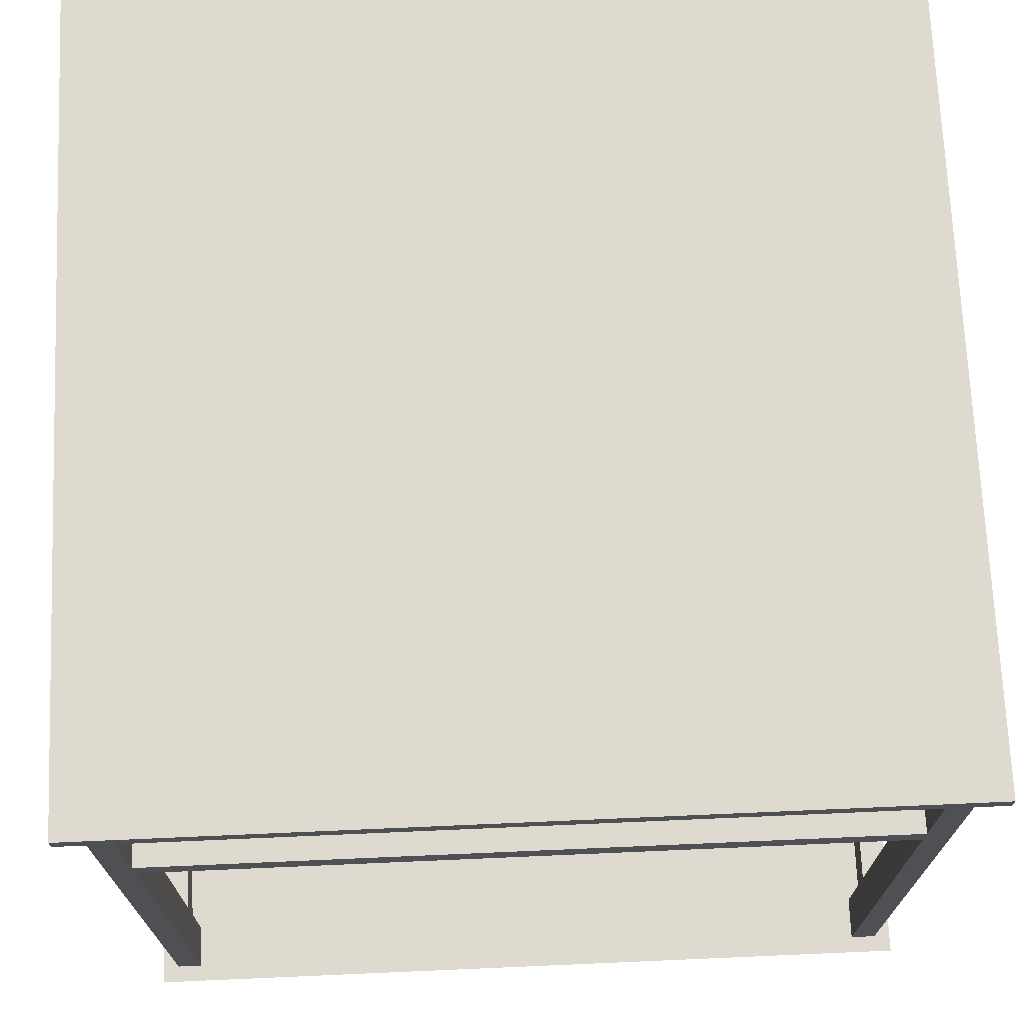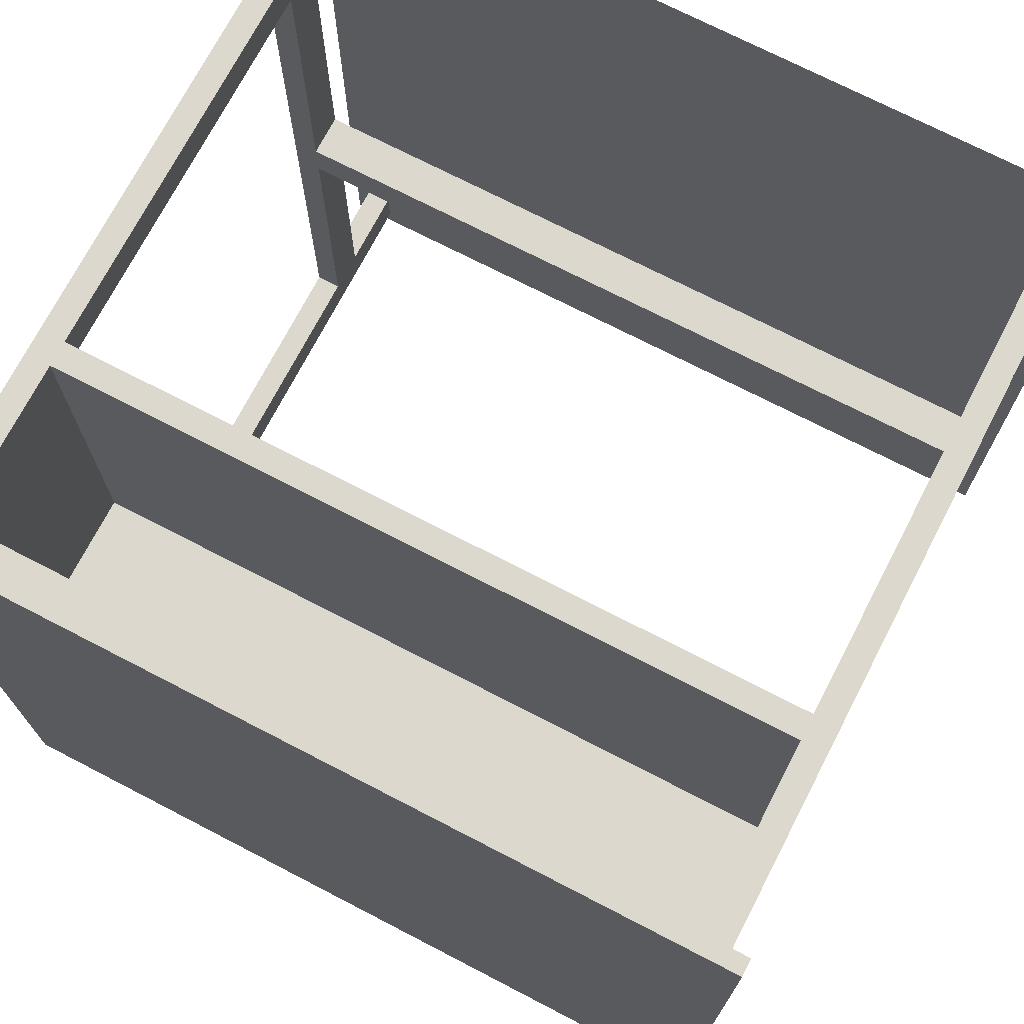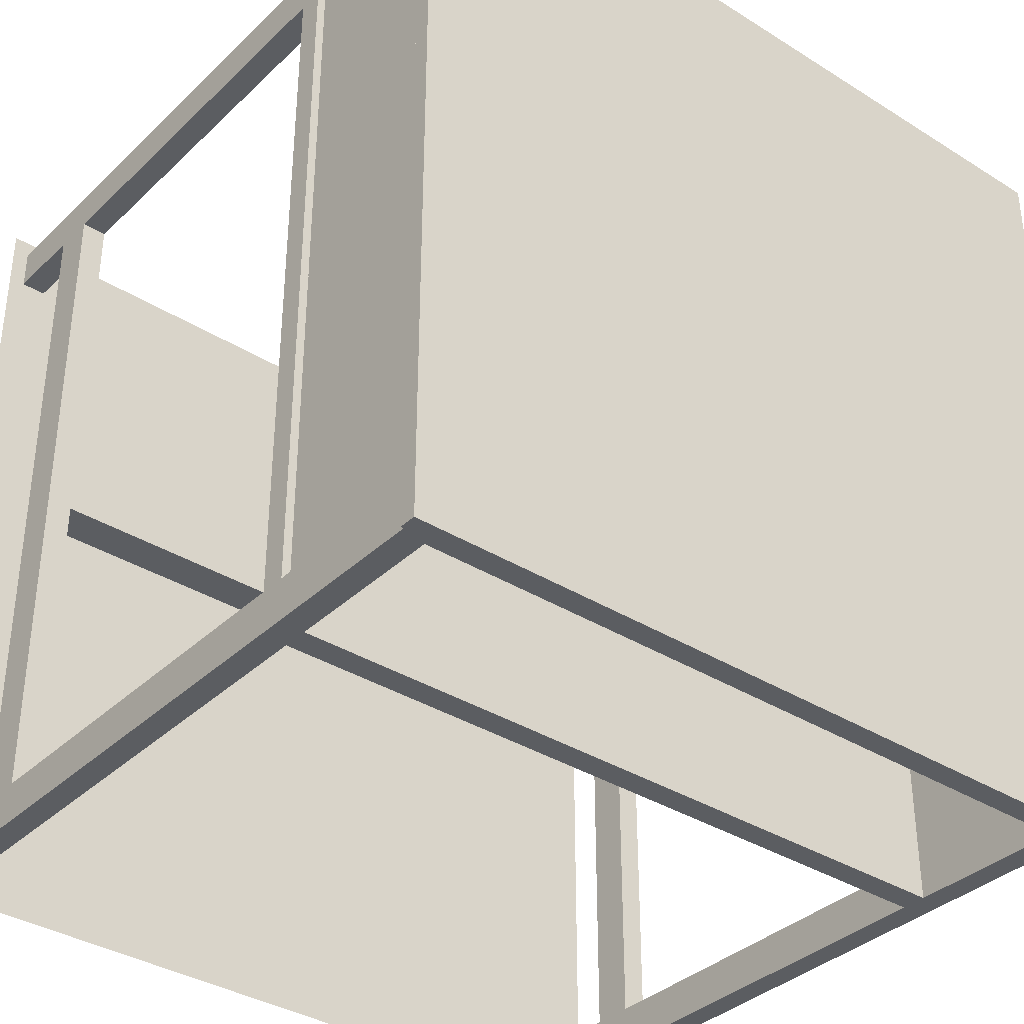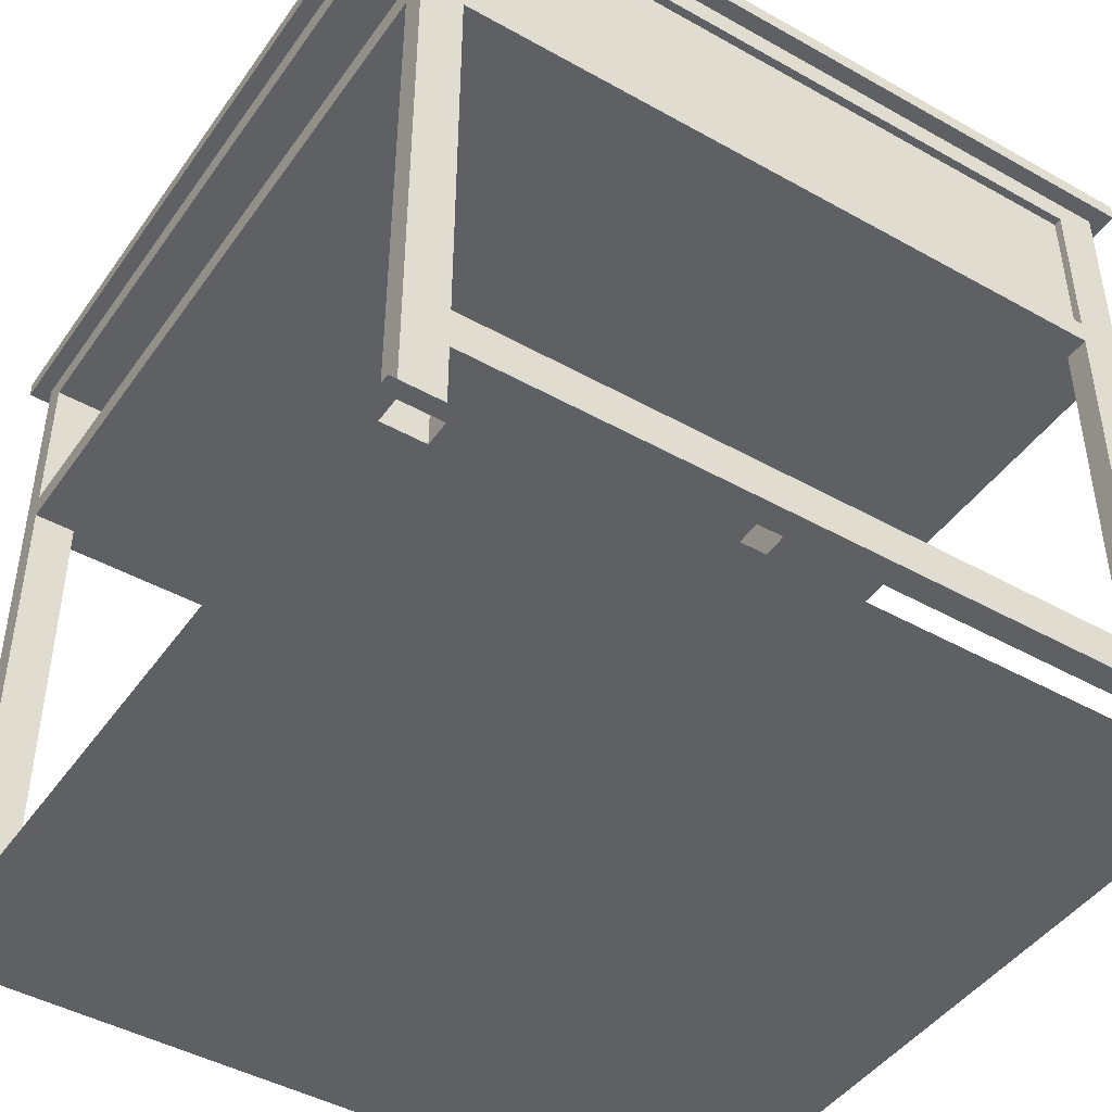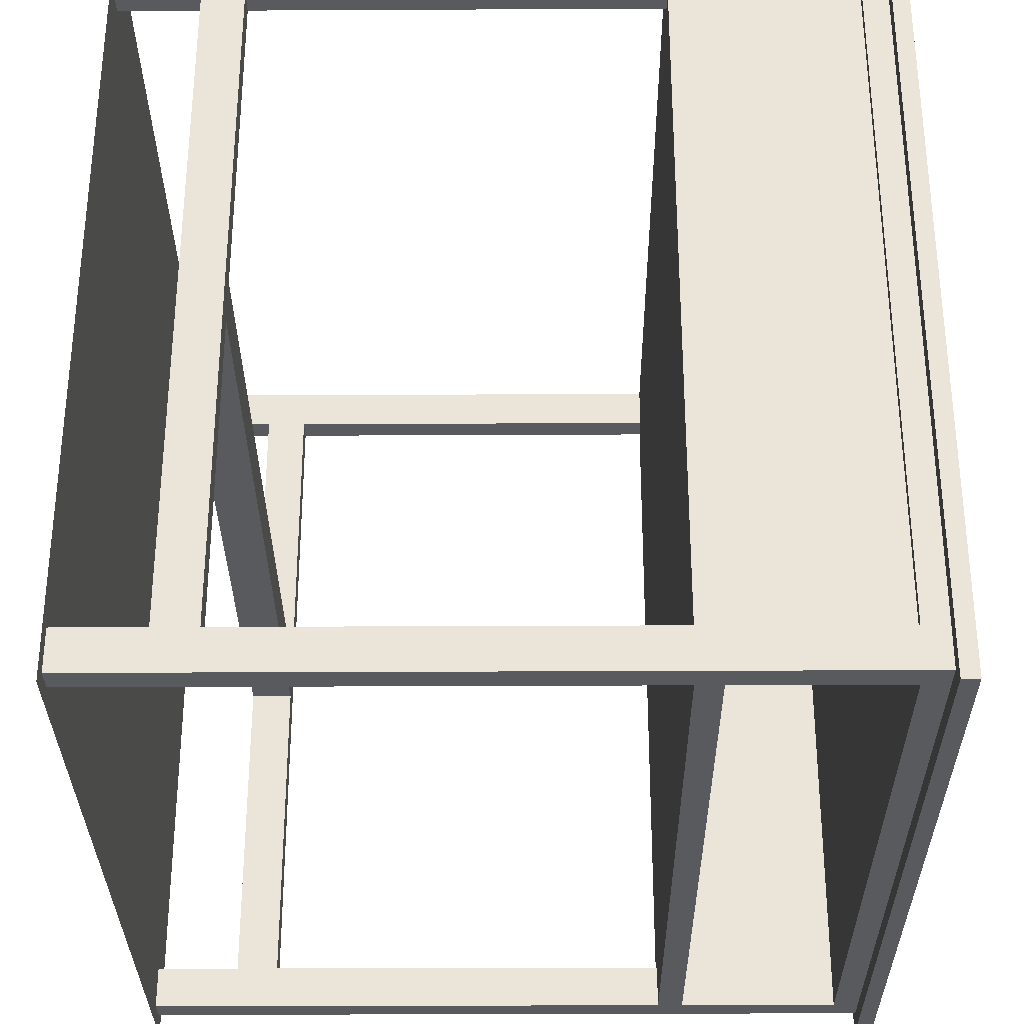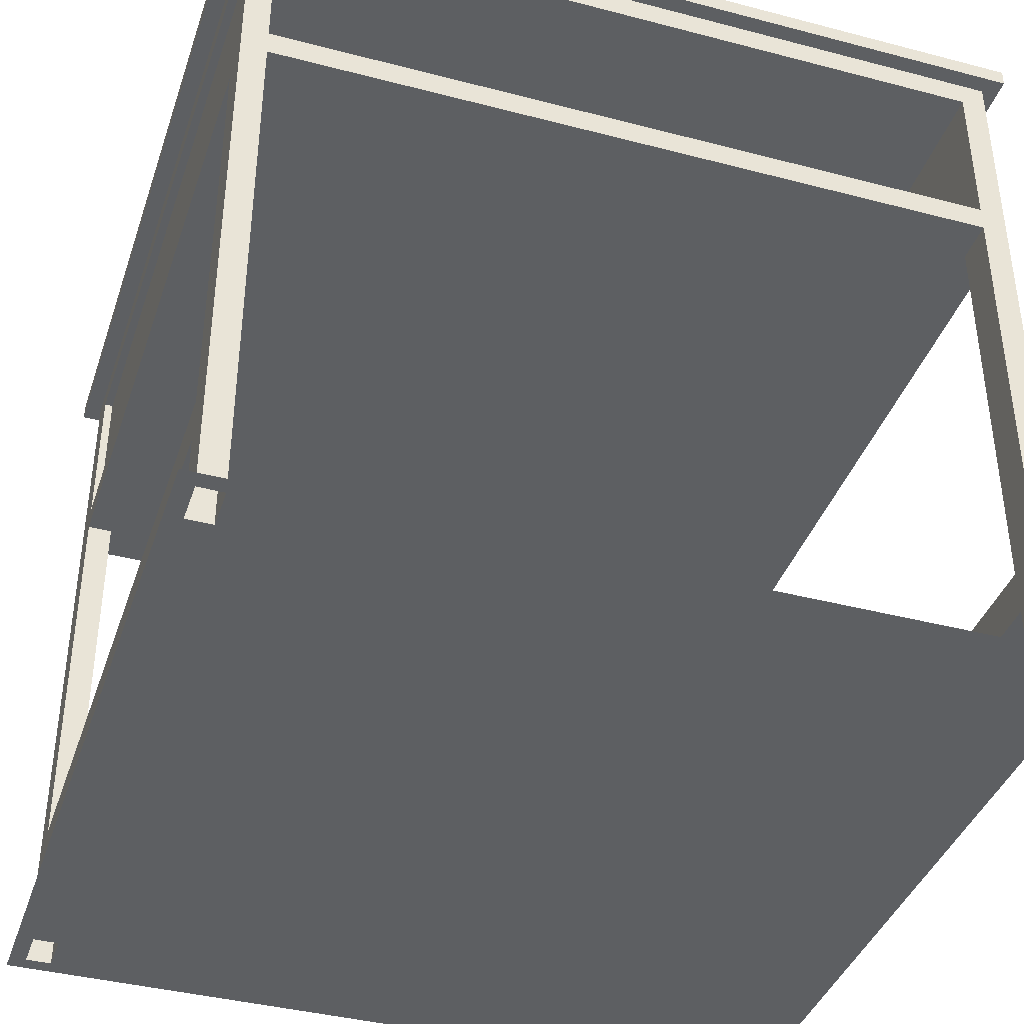
<metadata>
{"format":"obj","ext":"obj","renderer":"f3d","projection":"perspective","resolution":1024,"background":"white","views":[{"elev":71.0,"azim":-2.5,"up":"+Y"},{"elev":72.3,"azim":-152.6,"up":"+Z"},{"elev":-36.1,"azim":140.7,"up":"+Z"},{"elev":-45.0,"azim":57.0,"up":"+Y"},{"elev":-31.4,"azim":90.4,"up":"+Z"},{"elev":-39.6,"azim":162.0,"up":"+Y"}]}
</metadata>
<code>
v 0.2924 0.27 0.2976
v -0.2975 0.27 -0.2923
v -0.2975 0.27 0.2976
v 0.2924 0.27 -0.2923
v -0.2975 0.2577 0.2976
v 0.2924 0.2577 -0.2923
v -0.2975 0.2577 -0.2923
v 0.2924 0.2577 0.2976
v -0.2853 0.2393 0.2548
v -0.2853 0.2577 0.2854
v -0.2853 0.2577 -0.28
v -0.2669 0.2393 0.2854
v 0.2801 0.2577 0.2854
v 0.2801 0.2393 0.2548
v 0.2801 0.2577 -0.28
v 0.2618 0.2393 -0.28
v -0.2853 -0.2814 0.2854
v -0.2853 0.2393 -0.2494
v -0.2669 0.1229 0.2854
v 0.2618 0.2393 0.2854
v 0.2801 -0.1895 0.2548
v 0.2801 0.2393 -0.2494
v 0.2618 0.1229 -0.28
v -0.2669 0.2393 -0.28
v -0.2853 -0.2814 0.2548
v -0.2669 0.1046 0.2854
v -0.2853 0.1229 -0.2494
v 0.2618 0.1229 0.2854
v 0.2801 -0.2201 0.2548
v 0.2801 0.1046 0.2548
v 0.2801 -0.2814 -0.28
v 0.2618 0.1046 -0.28
v -0.2669 0.1229 -0.28
v -0.2853 0.1229 0.2548
v -0.2669 -0.2814 0.2854
v -0.2853 0.1046 -0.2494
v 0.2618 0.1046 0.2854
v 0.2801 -0.2814 0.2548
v 0.2801 -0.2201 -0.2494
v 0.2618 -0.2201 0.2548
v 0.2618 0.1046 0.2548
v 0.2801 0.1229 0.2548
v 0.2801 0.1229 -0.2494
v -0.2669 0.1046 -0.28
v -0.2853 0.1046 0.2548
v -0.2669 -0.2814 0.2548
v -0.2853 -0.1895 -0.2494
v -0.2792 0.2393 -0.2494
v -0.2792 0.1229 0.2548
v -0.2792 0.2393 0.2548
v 0.2618 -0.2814 0.2854
v 0.2801 -0.2814 0.2854
v 0.2801 -0.1895 -0.2494
v 0.2618 -0.2201 0.01799
v 0.2618 -0.1895 0.2548
v 0.2801 0.1046 -0.2494
v 0.274 0.2393 0.2548
v 0.274 0.1229 -0.2494
v 0.274 0.2393 -0.2494
v 0.2618 -0.2814 -0.28
v -0.2669 -0.2814 -0.28
v -0.2853 -0.1895 0.2548
v -0.2853 -0.2814 -0.2494
v -0.2853 -0.2814 -0.28
v -0.2669 -0.2201 -0.2494
v -0.2669 -0.2814 -0.2494
v -0.2669 0.1046 0.2548
v -0.2853 -0.2201 -0.2494
v -0.2669 0.1046 -0.2494
v -0.2792 0.1229 -0.2494
v 0.2618 -0.2814 0.2548
v 0.2618 -0.1895 -0.01264
v 0.2618 -0.2201 -0.01264
v 0.2618 -0.1895 0.01799
v 0.2618 0.1046 -0.2494
v 0.274 0.1229 0.2548
v 0.2618 -0.2814 -0.2494
v -0.2669 -0.1895 0.2548
v -0.2853 -0.2201 0.2548
v -0.2669 -0.2201 0.2548
v -0.2669 -0.1895 -0.2494
v 0.2801 -0.2814 -0.2494
v 0.2618 -0.1895 -0.2494
v 0.2618 -0.2201 -0.2494
v -0.2669 -0.2201 0.01799
v -0.2669 -0.1895 -0.01264
v -0.2669 -0.2201 -0.01264
v -0.2669 -0.1895 0.01799
v -0.2669 0.1229 0.002673
v 0.2618 0.2393 0.002673
v 0.2618 0.1229 -0.003453
v -0.2669 0.2393 -0.003453
v -0.2669 0.2393 0.002673
v 0.2618 0.2393 -0.003453
v 0.2924 -0.2814 0.2976
v -0.2669 0.1229 -0.00039
v 0.2618 0.1229 0.002673
v 0.2618 0.1229 -0.00039
v -0.2669 0.1229 -0.003453
v -0.2975 -0.2814 0.2976
v 0.2924 -0.2814 -0.2923
v -0.2975 -0.2814 -0.2923
v 0.2618 0.1046 -0.2419
g mesh1_mesh1-geometry
f 1 2 3
f 2 1 4
f 2 5 3
f 5 1 3
f 1 6 4
f 6 2 4
f 5 2 7
f 1 5 8
f 6 1 8
f 2 6 7
f 9 10 11
f 10 12 13
f 13 14 15
f 15 16 11
f 10 9 17
f 9 11 18
f 10 19 12
f 20 13 12
f 14 13 21
f 15 14 22
f 15 23 16
f 24 11 16
f 9 25 17
f 17 26 10
f 18 11 27
f 10 26 19
f 28 13 20
f 21 13 29
f 14 21 30
f 15 22 31
f 15 32 23
f 33 11 24
f 25 9 34
f 26 17 35
f 27 11 36
f 19 26 28
f 37 13 28
f 13 38 29
f 39 21 29
f 21 40 29
f 21 41 30
f 14 30 42
f 43 31 22
f 31 32 15
f 23 32 33
f 44 11 33
f 25 34 45
f 46 26 35
f 36 11 47
f 45 27 36
f 48 49 50
f 37 28 26
f 51 13 37
f 38 13 52
f 38 40 29
f 21 39 53
f 29 54 39
f 40 21 55
f 54 29 40
f 41 21 55
f 41 56 30
f 56 42 30
f 57 58 59
f 56 31 43
f 32 31 60
f 44 33 32
f 61 11 44
f 27 45 34
f 25 45 62
f 63 11 64
f 65 63 66
f 26 46 67
f 47 11 68
f 47 69 36
f 69 45 36
f 49 48 70
f 26 32 37
f 13 51 52
f 41 51 37
f 40 38 71
f 39 31 53
f 53 72 21
f 73 39 54
f 21 74 55
f 40 51 55
f 74 40 55
f 40 74 54
f 51 41 55
f 56 41 75
f 42 56 43
f 58 57 76
f 53 31 56
f 77 32 60
f 32 69 44
f 11 61 64
f 69 61 44
f 45 78 62
f 25 62 79
f 68 11 63
f 79 46 25
f 63 65 68
f 61 65 66
f 67 46 80
f 67 32 26
f 79 47 68
f 69 47 81
f 45 69 67
f 37 32 75
f 37 75 41
f 51 40 71
f 31 39 82
f 72 53 83
f 74 21 72
f 39 73 84
f 85 73 54
f 73 74 54
f 74 85 54
f 83 56 75
f 56 83 53
f 84 32 77
f 69 32 67
f 81 61 69
f 78 45 67
f 79 78 62
f 78 47 62
f 47 79 62
f 46 79 80
f 65 79 68
f 65 61 81
f 67 80 78
f 47 78 81
f 32 83 75
f 39 77 82
f 83 73 72
f 86 74 72
f 74 73 72
f 73 83 84
f 77 39 84
f 73 85 87
f 85 74 88
f 83 32 84
f 78 79 80
f 79 65 80
f 86 65 81
f 85 78 80
f 81 78 88
f 73 86 72
f 74 86 88
f 80 87 85
f 86 73 87
f 78 85 88
f 80 65 87
f 65 86 87
f 81 88 86
g mesh1_mesh1-geometry
f 3 2 1
f 4 1 2
f 3 5 2
f 3 1 5
f 4 6 1
f 4 2 6
f 7 2 5
f 8 5 1
f 8 1 6
f 7 6 2
f 5 11 7
f 8 10 5
f 6 13 8
f 6 7 11
f 11 5 10
f 13 10 8
f 13 6 15
f 15 6 11
f 13 12 10
f 12 19 10
f 12 13 20
f 10 26 17
f 18 9 48
f 19 26 10
f 19 12 89
f 20 13 28
f 20 90 12
f 14 22 57
f 23 16 91
f 24 92 16
f 17 63 25
f 35 17 26
f 18 48 27
f 50 48 9
f 28 26 19
f 93 89 12
f 19 89 28
f 28 13 37
f 20 28 90
f 93 12 90
f 29 40 21
f 30 41 21
f 59 57 22
f 14 57 42
f 94 91 16
f 23 91 33
f 24 33 92
f 94 16 92
f 34 49 9
f 17 64 63
f 66 25 63
f 95 17 35
f 35 26 46
f 70 27 48
f 50 49 48
f 50 9 49
f 26 28 37
f 96 93 89
f 89 93 96
f 93 90 89
f 97 28 89
f 37 13 51
f 97 90 28
f 93 94 90
f 90 94 93
f 39 54 29
f 55 21 40
f 40 29 54
f 55 21 41
f 30 56 41
f 59 58 57
f 59 22 58
f 76 42 57
f 43 58 22
f 94 92 91
f 98 94 91
f 91 94 98
f 99 33 91
f 99 92 33
f 94 93 92
f 92 93 94
f 34 27 49
f 17 100 64
f 25 66 46
f 66 63 65
f 100 17 95
f 95 35 51
f 67 46 26
f 46 60 35
f 36 69 47
f 36 45 69
f 70 49 27
f 70 48 49
f 37 32 26
f 93 96 92
f 92 96 93
f 97 96 89
f 89 96 97
f 97 89 90
f 52 51 13
f 94 97 90
f 90 97 94
f 38 101 52
f 21 72 53
f 54 39 73
f 55 74 21
f 55 40 74
f 54 74 40
f 75 41 56
f 76 57 58
f 76 58 42
f 43 42 58
f 60 101 31
f 60 32 77
f 44 69 32
f 99 91 92
f 97 94 98
f 98 94 97
f 99 98 91
f 91 98 99
f 44 61 69
f 92 96 99
f 99 96 92
f 62 78 45
f 102 64 100
f 66 60 46
f 25 46 79
f 68 65 63
f 66 65 61
f 51 35 60
f 95 51 52
f 80 46 67
f 26 32 67
f 81 47 69
f 67 69 45
f 75 32 37
f 96 97 98
f 98 97 96
f 41 75 37
f 82 101 38
f 95 52 101
f 71 82 38
f 83 53 72
f 72 21 74
f 84 73 39
f 54 73 85
f 54 74 73
f 54 85 74
f 75 56 83
f 53 83 56
f 66 101 60
f 31 101 82
f 77 32 84
f 51 60 77
f 67 32 69
f 98 99 96
f 96 99 98
f 64 101 61
f 69 61 81
f 67 45 78
f 62 78 79
f 62 47 78
f 64 102 101
f 80 79 46
f 68 79 65
f 81 61 65
f 61 101 66
f 78 80 67
f 81 78 47
f 75 83 32
f 82 71 77
f 51 77 71
f 82 77 39
f 72 73 83
f 72 74 86
f 72 73 74
f 84 83 73
f 84 39 77
f 87 85 73
f 88 74 85
f 84 32 83
f 80 79 78
f 80 65 79
f 81 65 86
f 80 78 85
f 88 78 81
f 72 86 73
f 88 86 74
f 85 87 80
f 87 73 86
f 88 85 78
f 87 65 80
f 87 86 65
f 86 88 81
g mesh1_mesh1-geometry
f 7 11 5
f 5 10 8
f 8 13 6
f 11 7 6
f 10 5 11
f 8 10 13
f 15 6 13
f 11 6 15
f 48 9 18
f 89 12 19
f 12 90 20
f 57 22 14
f 91 16 23
f 16 92 24
f 27 48 18
f 9 48 50
f 12 89 93
f 28 89 19
f 90 28 20
f 90 12 93
f 22 57 59
f 42 57 14
f 16 91 94
f 33 91 23
f 92 33 24
f 92 16 94
f 9 49 34
f 48 27 70
f 49 9 50
f 89 90 93
f 89 28 97
f 28 90 97
f 58 22 59
f 57 42 76
f 22 58 43
f 91 92 94
f 91 33 99
f 33 92 99
f 49 27 34
f 27 49 70
f 90 89 97
f 42 58 76
f 58 42 43
f 92 91 99
g mesh1_mesh1-geometry
f 11 10 9
f 15 14 13
f 11 16 15
f 17 9 10
f 18 11 9
f 21 13 14
f 22 14 15
f 16 23 15
f 16 11 24
f 17 25 9
f 27 11 18
f 29 13 21
f 30 21 14
f 31 22 15
f 23 32 15
f 24 11 33
f 34 9 25
f 36 11 27
f 29 38 13
f 29 21 39
f 42 30 14
f 22 31 43
f 15 32 31
f 33 32 23
f 33 11 44
f 45 34 25
f 47 11 36
f 36 27 45
f 52 13 38
f 29 40 38
f 53 39 21
f 30 42 56
f 43 31 56
f 60 31 32
f 32 33 44
f 44 11 61
f 34 45 27
f 62 45 25
f 64 11 63
f 68 11 47
f 37 51 41
f 71 38 40
f 53 31 39
f 55 51 40
f 55 41 51
f 43 56 42
f 56 31 53
f 64 61 11
f 79 62 25
f 63 11 68
f 68 47 79
f 71 40 51
f 82 39 31
f 62 79 47
g mesh1_mesh1-geometry
f 25 63 17
f 63 64 17
f 63 25 66
f 35 17 95
f 64 100 17
f 46 66 25
f 95 17 100
f 51 35 95
f 35 60 46
f 52 101 38
f 31 101 60
f 100 64 102
f 46 60 66
f 60 35 51
f 52 51 95
f 38 101 82
f 101 52 95
f 38 82 71
f 60 101 66
f 82 101 31
f 77 60 51
f 61 101 64
f 101 102 64
f 66 101 61
f 77 71 82
f 71 77 51
g mesh2_mesh2-geometry
l 75 103
g mesh3_mesh3-geometry
l 96 89
l 96 98
l 99 96
l 98 97
l 91 98
g mesh4_mesh4-geometry
l 92 93
g mesh5_mesh5-geometry
l 94 90

</code>
